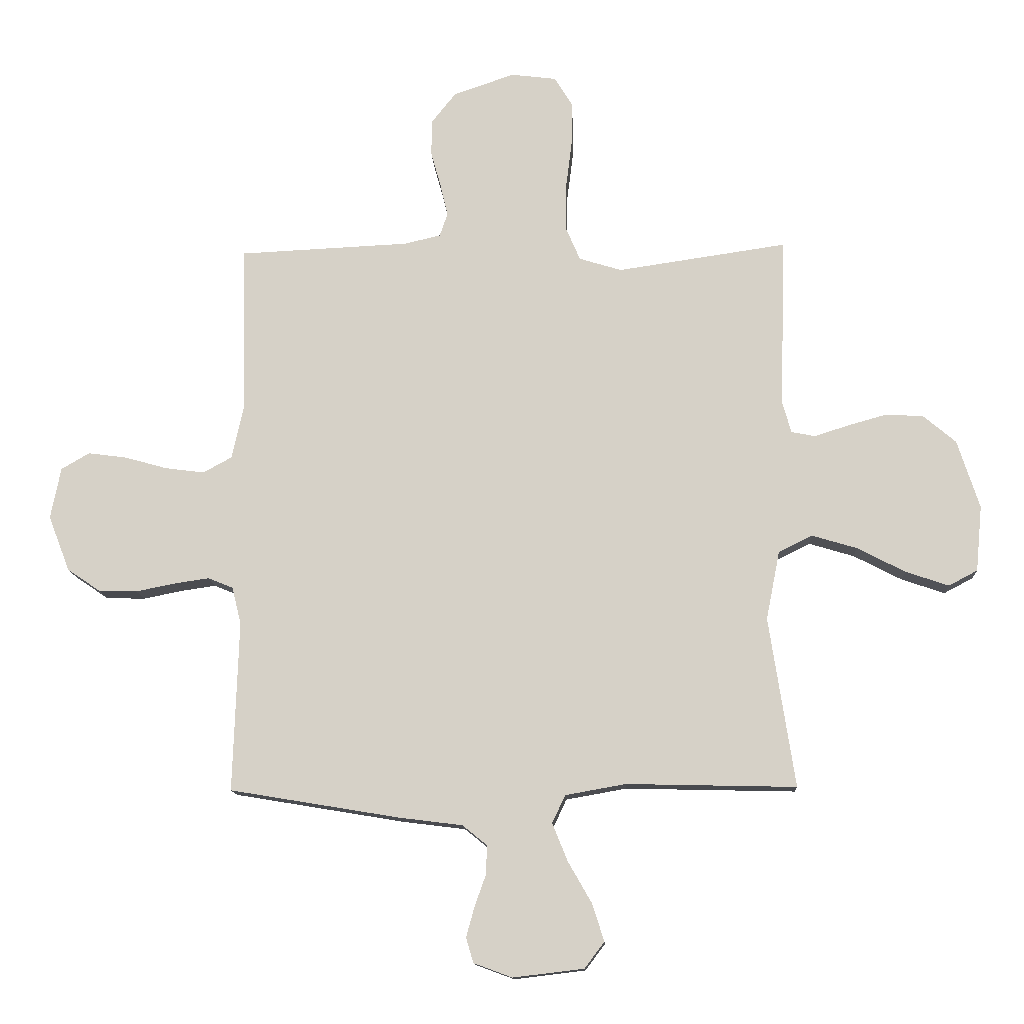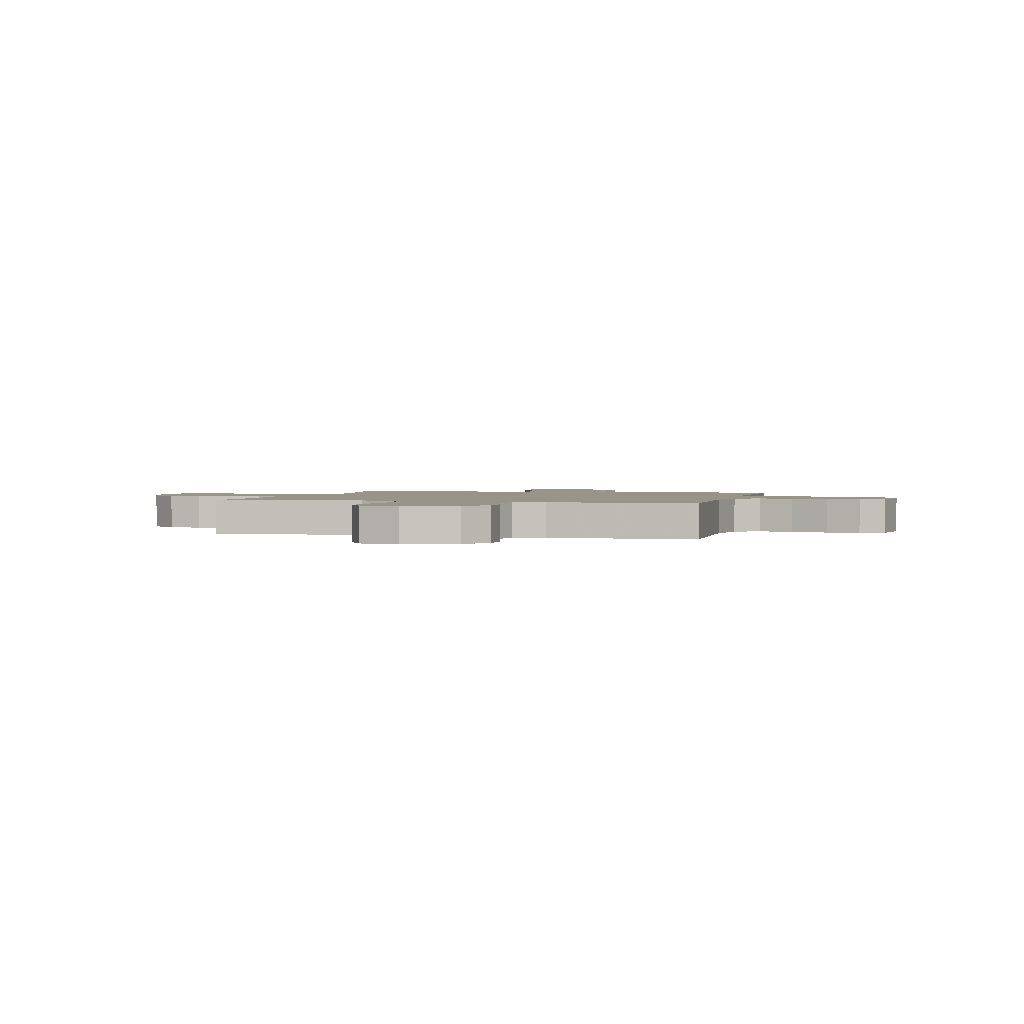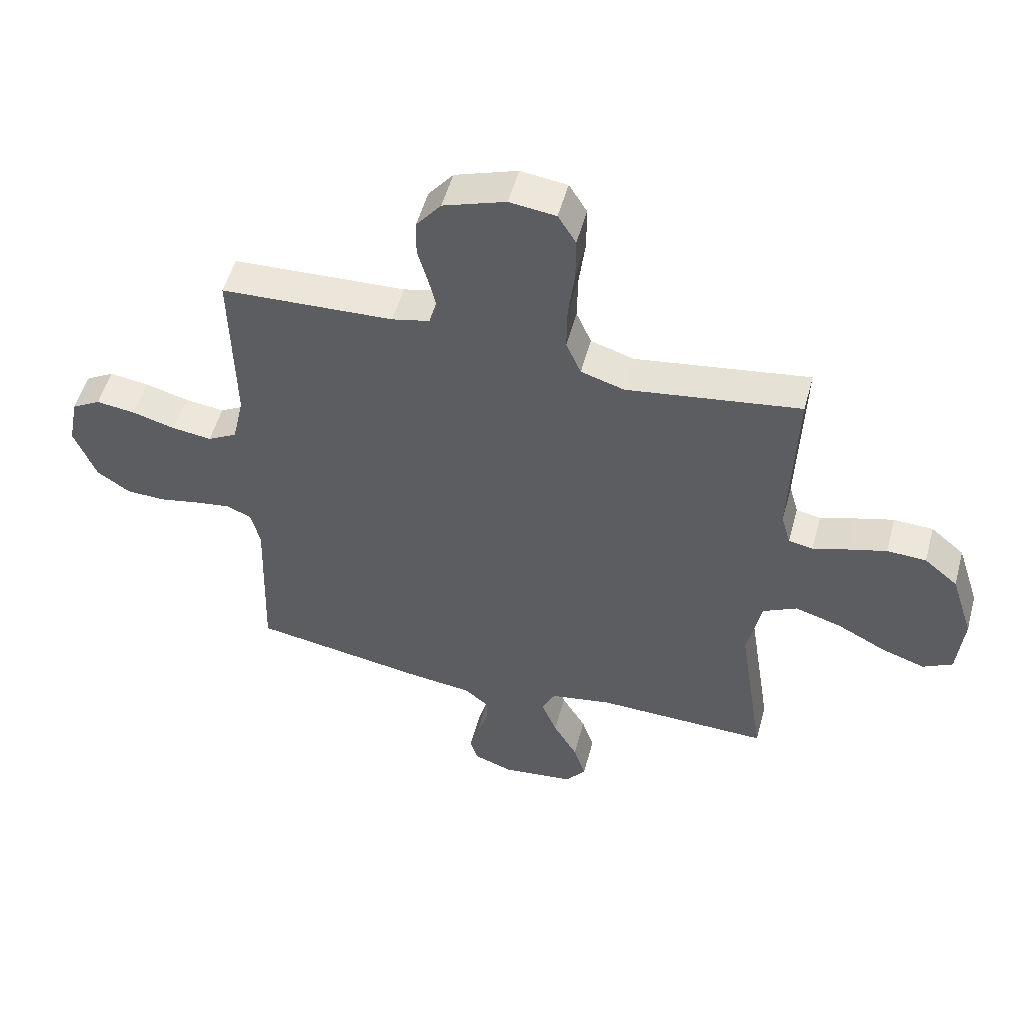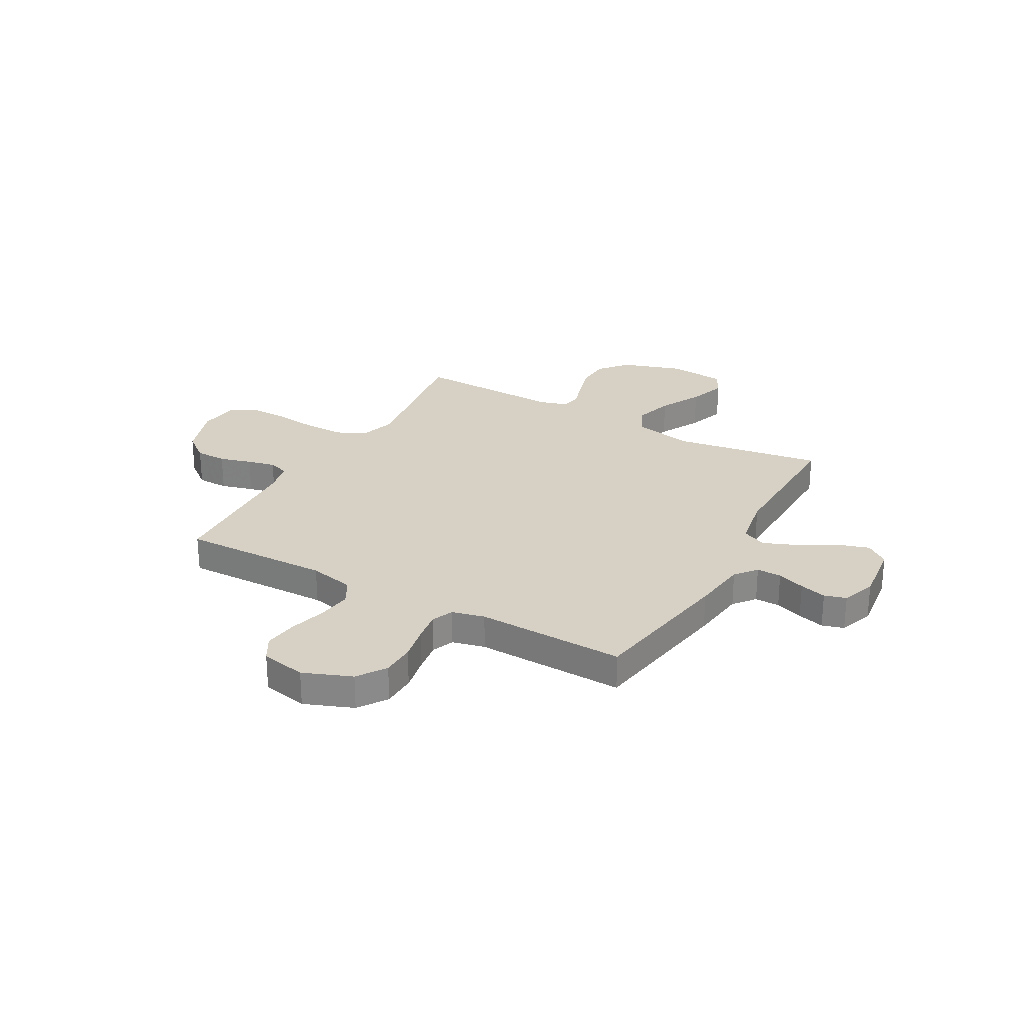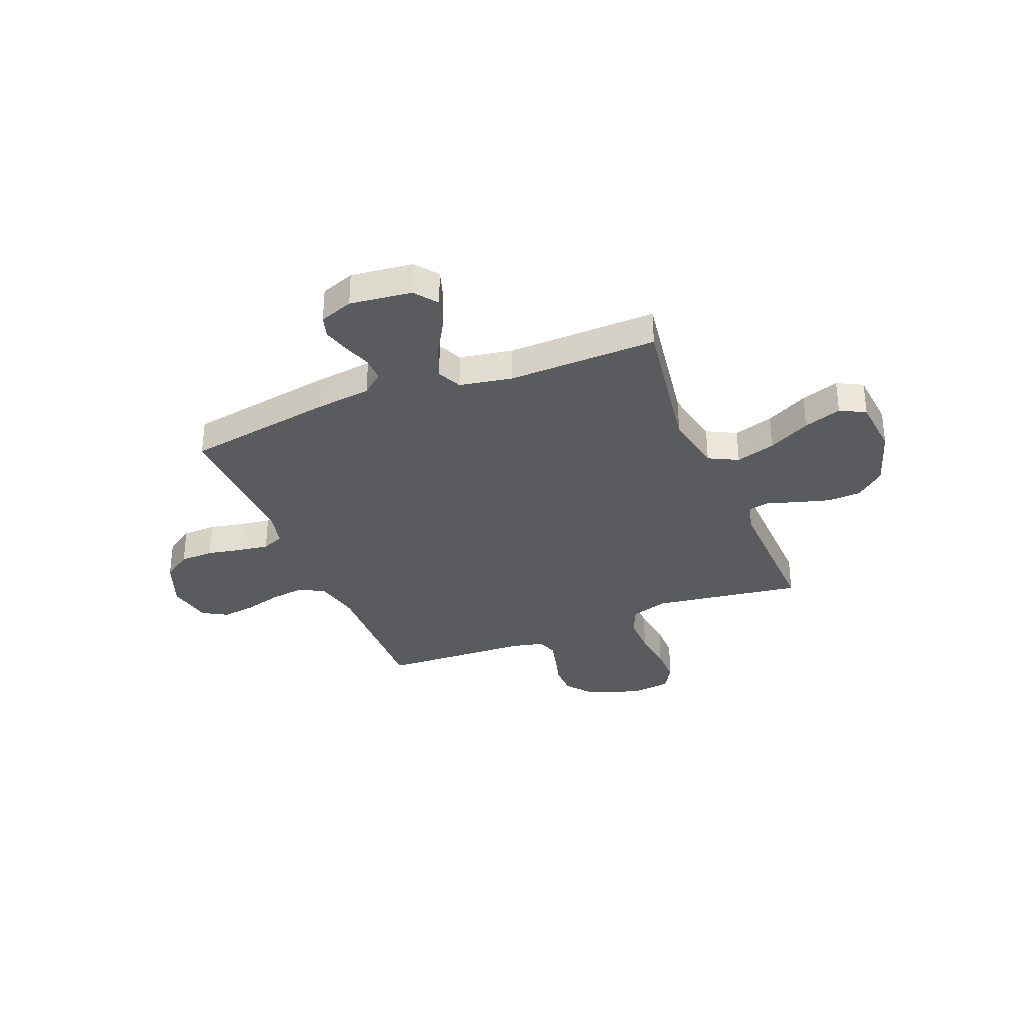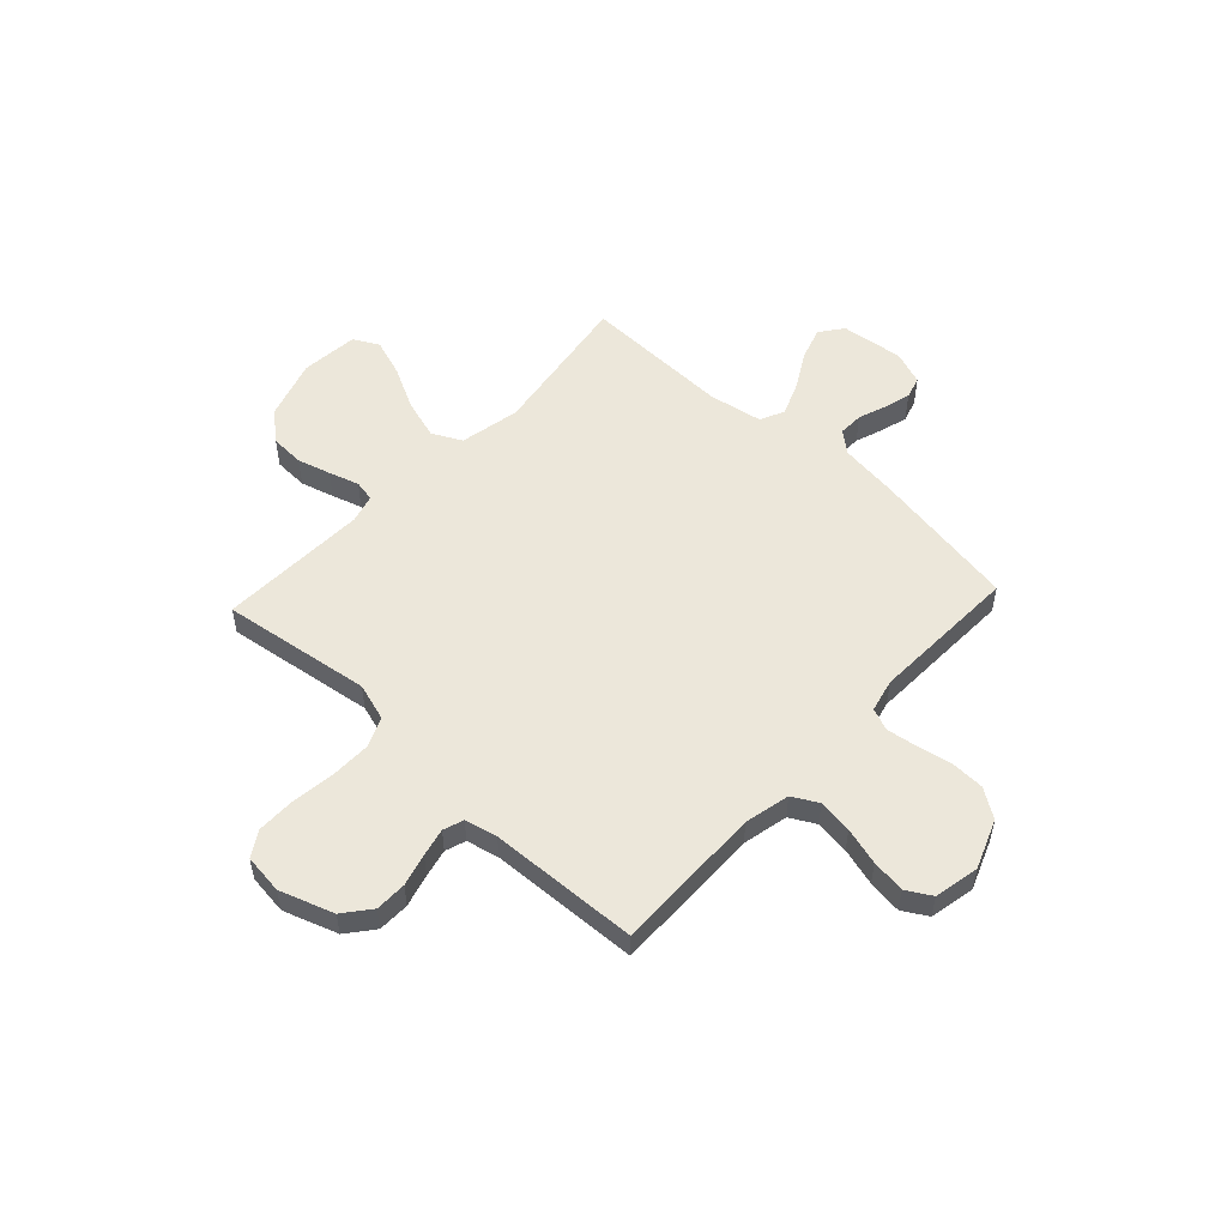
<metadata>
{"format":"obj","ext":"obj","renderer":"f3d","projection":"perspective","resolution":1024,"background":"white","views":[{"elev":-12.9,"azim":-177.1,"up":"+Z"},{"elev":1.7,"azim":14.2,"up":"+Y"},{"elev":52.6,"azim":-164.9,"up":"+Z"},{"elev":27.0,"azim":119.1,"up":"+Y"},{"elev":-33.2,"azim":-158.1,"up":"+Y"},{"elev":53.5,"azim":43.0,"up":"+Y"}]}
</metadata>
<code>
v 0.5 0.07 -0.5
v 0.2 0.07 -0.55
v 0.088 0.07 -0.564
v 0.045 0.07 -0.599
v 0.046 0.07 -0.649
v 0.066 0.07 -0.705
v 0.081 0.07 -0.759
v 0.068 0.07 -0.803
v 0 0.07 -0.828
v -0.125 0.07 -0.813
v -0.16 0.07 -0.767
v -0.139 0.07 -0.701
v -0.097 0.07 -0.628
v -0.07 0.07 -0.561
v -0.093 0.07 -0.512
v -0.2 0.07 -0.493
v -0.5 0.07 -0.5
v -0.454 0.07 -0.2
v -0.478 0.07 -0.079
v -0.537 0.07 -0.049
v -0.617 0.07 -0.073
v -0.702 0.07 -0.117
v -0.778 0.07 -0.143
v -0.829 0.07 -0.116
v -0.84 0.07 0
v -0.801 0.07 0.121
v -0.743 0.07 0.17
v -0.675 0.07 0.173
v -0.608 0.07 0.154
v -0.548 0.07 0.135
v -0.506 0.07 0.143
v -0.49 0.07 0.2
v -0.5 0.07 0.5
v -0.2 0.07 0.456
v -0.125 0.07 0.479
v -0.099 0.07 0.539
v -0.1 0.07 0.62
v -0.111 0.07 0.707
v -0.111 0.07 0.784
v -0.08 0.07 0.835
v 0 0.07 0.845
v 0.108 0.07 0.808
v 0.151 0.07 0.754
v 0.152 0.07 0.691
v 0.134 0.07 0.626
v 0.121 0.07 0.57
v 0.135 0.07 0.529
v 0.2 0.07 0.514
v 0.5 0.07 0.5
v 0.494 0.07 0.2
v 0.514 0.07 0.109
v 0.565 0.07 0.081
v 0.634 0.07 0.09
v 0.709 0.07 0.111
v 0.777 0.07 0.12
v 0.827 0.07 0.091
v 0.845 0.07 0
v 0.807 0.07 -0.098
v 0.749 0.07 -0.137
v 0.681 0.07 -0.139
v 0.611 0.07 -0.125
v 0.55 0.07 -0.116
v 0.506 0.07 -0.134
v 0.49 0.07 -0.2
v 0.5 0 -0.5
v 0.2 0 -0.55
v 0.088 0 -0.564
v 0.045 0 -0.599
v 0.046 0 -0.649
v 0.066 0 -0.705
v 0.081 0 -0.759
v 0.068 0 -0.803
v 0 0 -0.828
v -0.125 0 -0.813
v -0.16 0 -0.767
v -0.139 0 -0.701
v -0.097 0 -0.628
v -0.07 0 -0.561
v -0.093 0 -0.512
v -0.2 0 -0.493
v -0.5 0 -0.5
v -0.454 0 -0.2
v -0.478 0 -0.079
v -0.537 0 -0.049
v -0.617 0 -0.073
v -0.702 0 -0.117
v -0.778 0 -0.143
v -0.829 0 -0.116
v -0.84 0 0
v -0.801 0 0.121
v -0.743 0 0.17
v -0.675 0 0.173
v -0.608 0 0.154
v -0.548 0 0.135
v -0.506 0 0.143
v -0.49 0 0.2
v -0.5 0 0.5
v -0.2 0 0.456
v -0.125 0 0.479
v -0.099 0 0.539
v -0.1 0 0.62
v -0.111 0 0.707
v -0.111 0 0.784
v -0.08 0 0.835
v 0 0 0.845
v 0.108 0 0.808
v 0.151 0 0.754
v 0.152 0 0.691
v 0.134 0 0.626
v 0.121 0 0.57
v 0.135 0 0.529
v 0.2 0 0.514
v 0.5 0 0.5
v 0.494 0 0.2
v 0.514 0 0.109
v 0.565 0 0.081
v 0.634 0 0.09
v 0.709 0 0.111
v 0.777 0 0.12
v 0.827 0 0.091
v 0.845 0 0
v 0.807 0 -0.098
v 0.749 0 -0.137
v 0.681 0 -0.139
v 0.611 0 -0.125
v 0.55 0 -0.116
v 0.506 0 -0.134
v 0.49 0 -0.2
f 59 60 61
f 58 59 61
f 57 58 61
f 56 57 61
f 55 56 61
f 54 55 61
f 53 54 61
f 52 53 61 62
f 51 52 62 63
f 48 49 50
f 51 63 64
f 50 51 64
f 48 50 64
f 47 48 64
f 43 44 45
f 42 43 45
f 41 42 45
f 40 41 45
f 39 40 45
f 38 39 45
f 37 38 45
f 36 37 45 46
f 35 36 46 47
f 32 33 34
f 1 2 3
f 64 1 3
f 47 64 3
f 35 47 3
f 34 35 3
f 32 34 3
f 31 32 3
f 28 29 30
f 27 28 30
f 26 27 30
f 25 26 30
f 24 25 30
f 23 24 30
f 22 23 30
f 21 22 30
f 16 17 18
f 15 16 18 19
f 11 12 13
f 10 11 13
f 9 10 13
f 8 9 13
f 7 8 13
f 6 7 13
f 5 6 13
f 4 5 13 14
f 3 4 14 15
f 20 21 30 31
f 19 20 31
f 3 15 19 31
f 125 124 123
f 125 123 122
f 125 122 121
f 125 121 120
f 125 120 119
f 125 119 118
f 125 118 117
f 126 125 117 116
f 127 126 116 115
f 114 113 112
f 128 127 115
f 128 115 114
f 128 114 112
f 128 112 111
f 109 108 107
f 109 107 106
f 109 106 105
f 109 105 104
f 109 104 103
f 109 103 102
f 109 102 101
f 110 109 101 100
f 111 110 100 99
f 98 97 96
f 67 66 65
f 67 65 128
f 67 128 111
f 67 111 99
f 67 99 98
f 67 98 96
f 67 96 95
f 94 93 92
f 94 92 91
f 94 91 90
f 94 90 89
f 94 89 88
f 94 88 87
f 94 87 86
f 94 86 85
f 82 81 80
f 83 82 80 79
f 77 76 75
f 77 75 74
f 77 74 73
f 77 73 72
f 77 72 71
f 77 71 70
f 77 70 69
f 78 77 69 68
f 79 78 68 67
f 95 94 85 84
f 95 84 83
f 95 83 79 67
f 1 65 66 2
f 2 66 67 3
f 3 67 68 4
f 4 68 69 5
f 5 69 70 6
f 6 70 71 7
f 7 71 72 8
f 8 72 73 9
f 9 73 74 10
f 10 74 75 11
f 11 75 76 12
f 12 76 77 13
f 13 77 78 14
f 14 78 79 15
f 15 79 80 16
f 16 80 81 17
f 17 81 82 18
f 18 82 83 19
f 19 83 84 20
f 20 84 85 21
f 21 85 86 22
f 22 86 87 23
f 23 87 88 24
f 24 88 89 25
f 25 89 90 26
f 26 90 91 27
f 27 91 92 28
f 28 92 93 29
f 29 93 94 30
f 30 94 95 31
f 31 95 96 32
f 32 96 97 33
f 33 97 98 34
f 34 98 99 35
f 35 99 100 36
f 36 100 101 37
f 37 101 102 38
f 38 102 103 39
f 39 103 104 40
f 40 104 105 41
f 41 105 106 42
f 42 106 107 43
f 43 107 108 44
f 44 108 109 45
f 45 109 110 46
f 46 110 111 47
f 47 111 112 48
f 48 112 113 49
f 49 113 114 50
f 50 114 115 51
f 51 115 116 52
f 52 116 117 53
f 53 117 118 54
f 54 118 119 55
f 55 119 120 56
f 56 120 121 57
f 57 121 122 58
f 58 122 123 59
f 59 123 124 60
f 60 124 125 61
f 61 125 126 62
f 62 126 127 63
f 63 127 128 64
f 64 128 65 1

</code>
